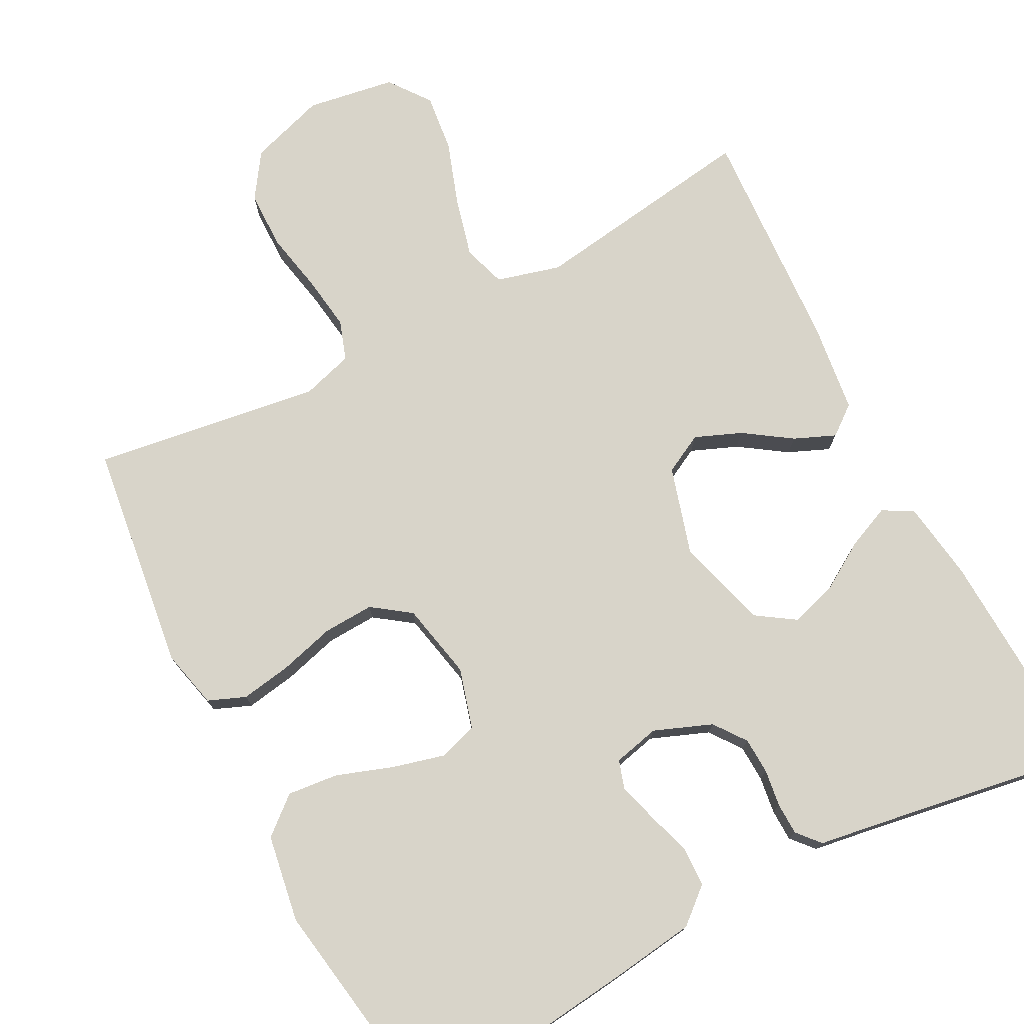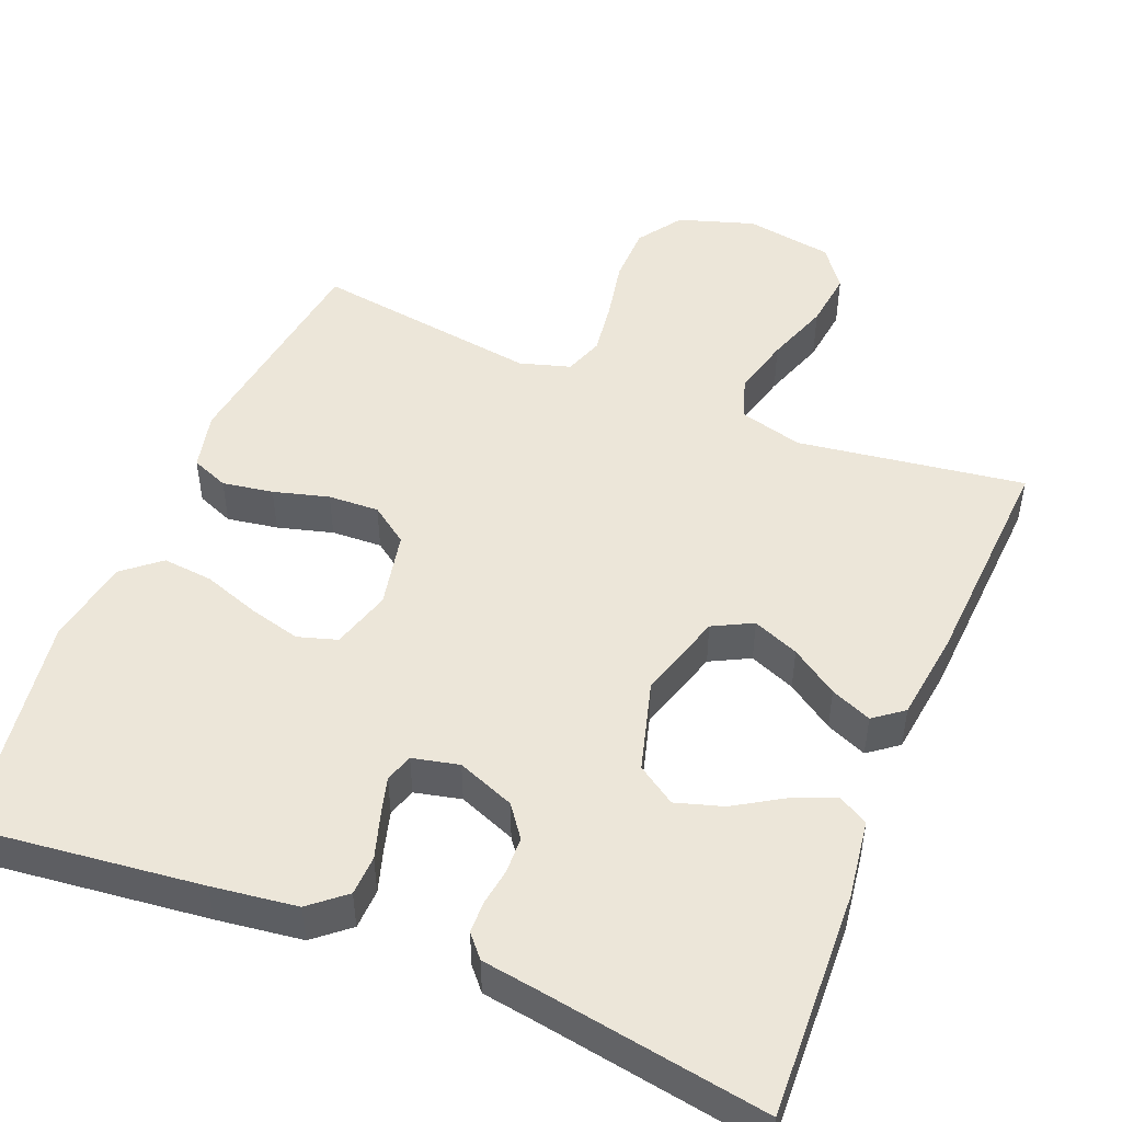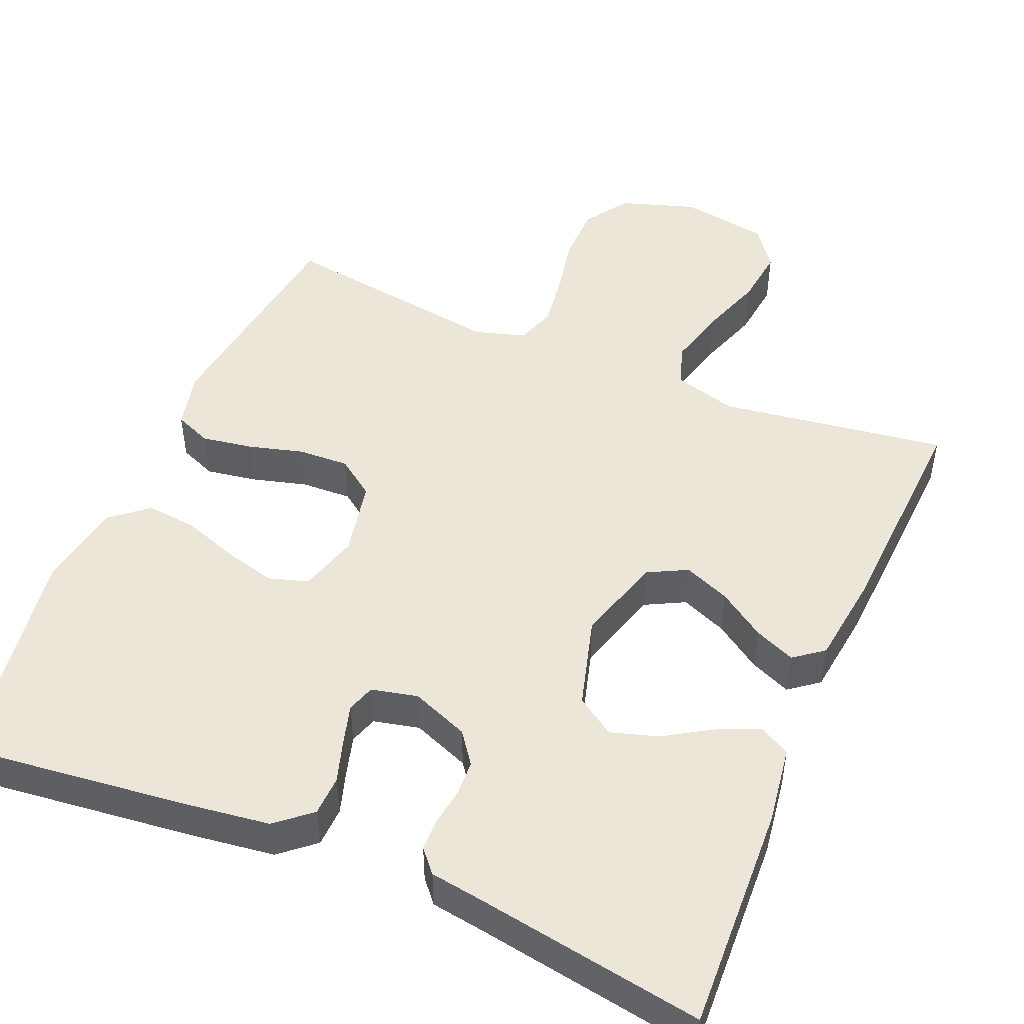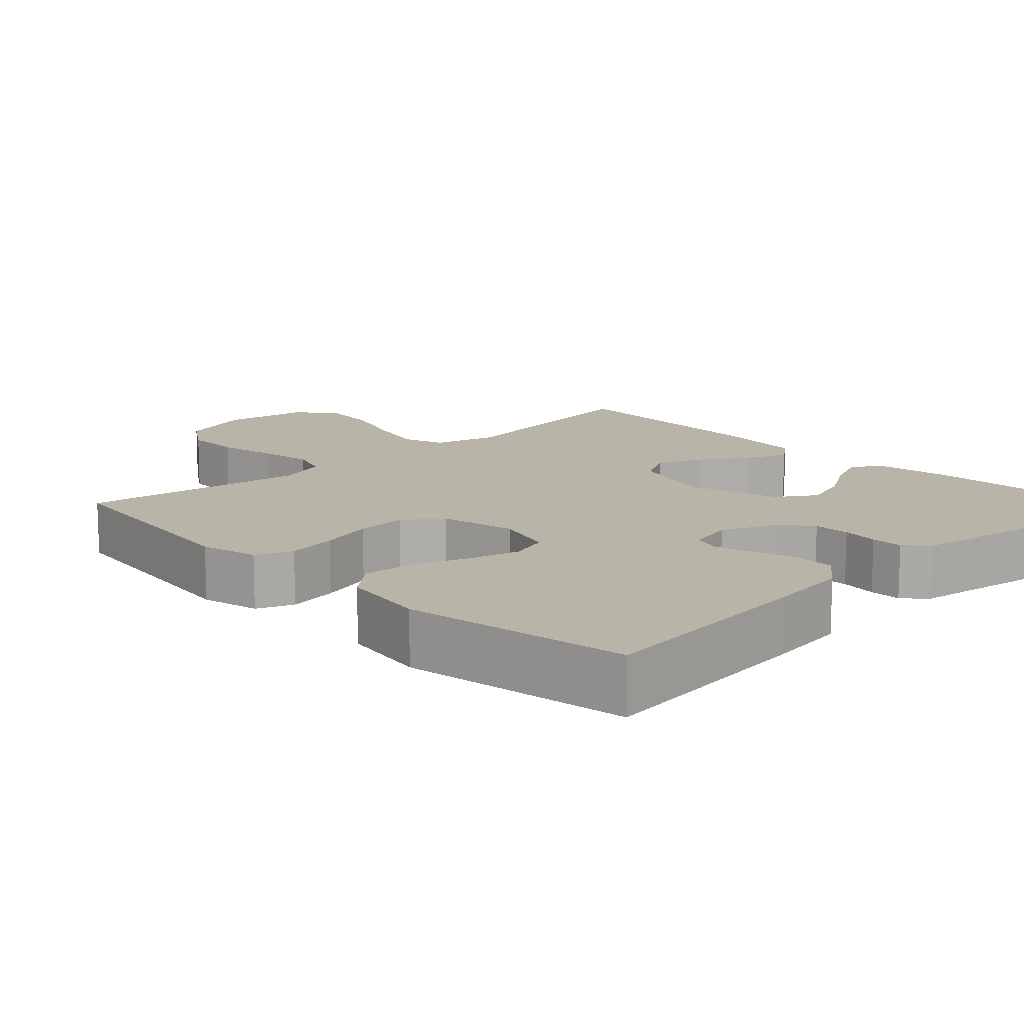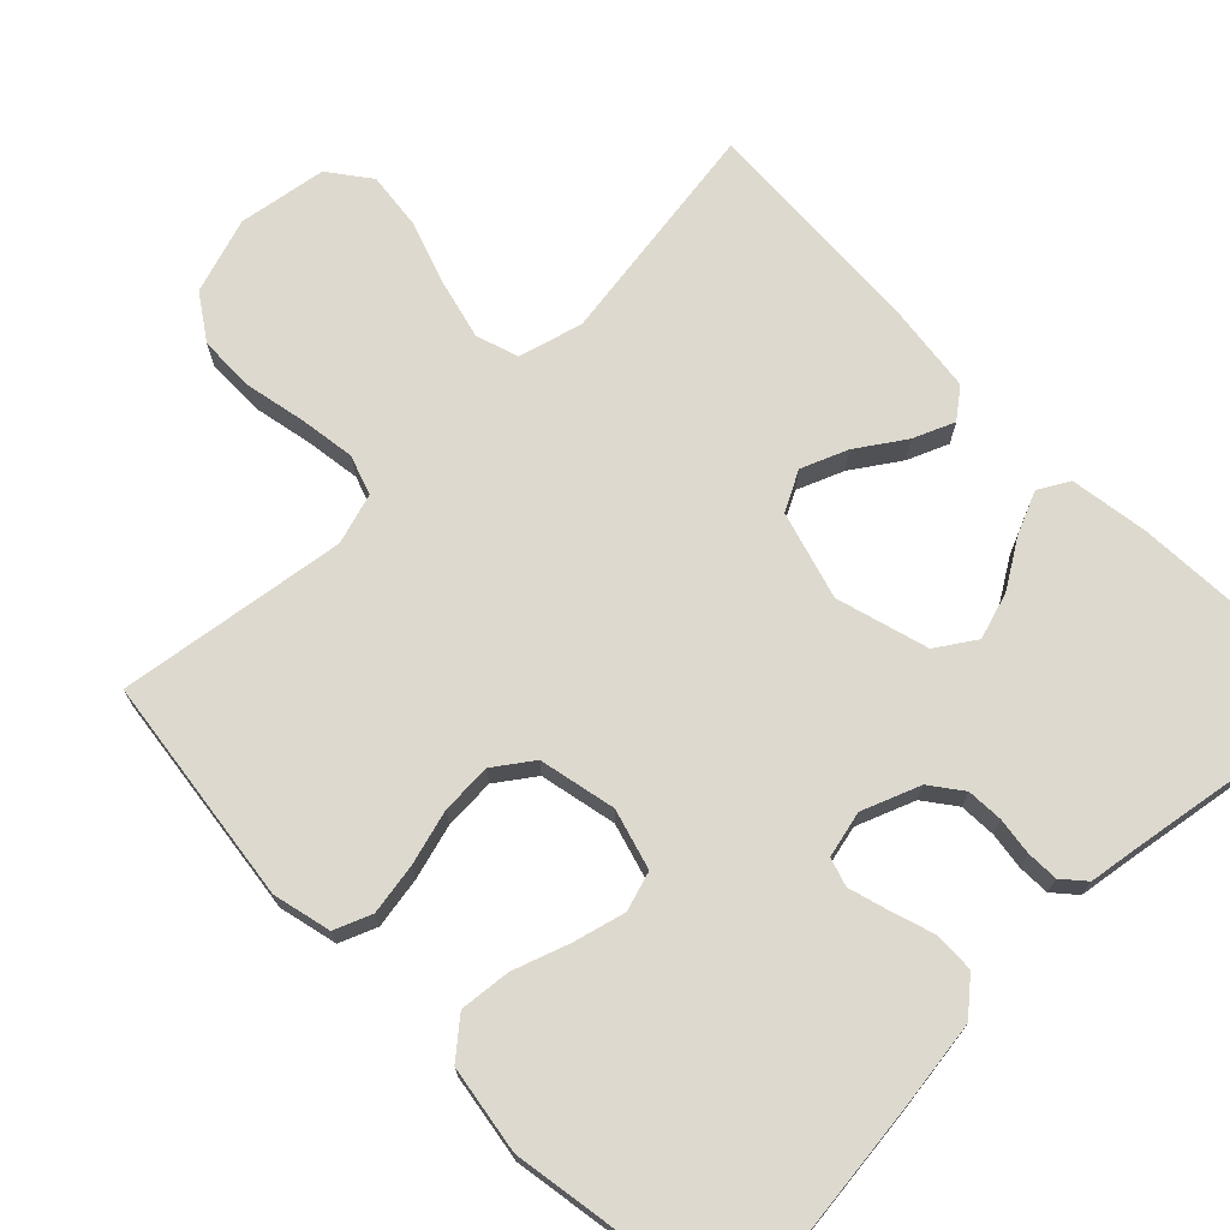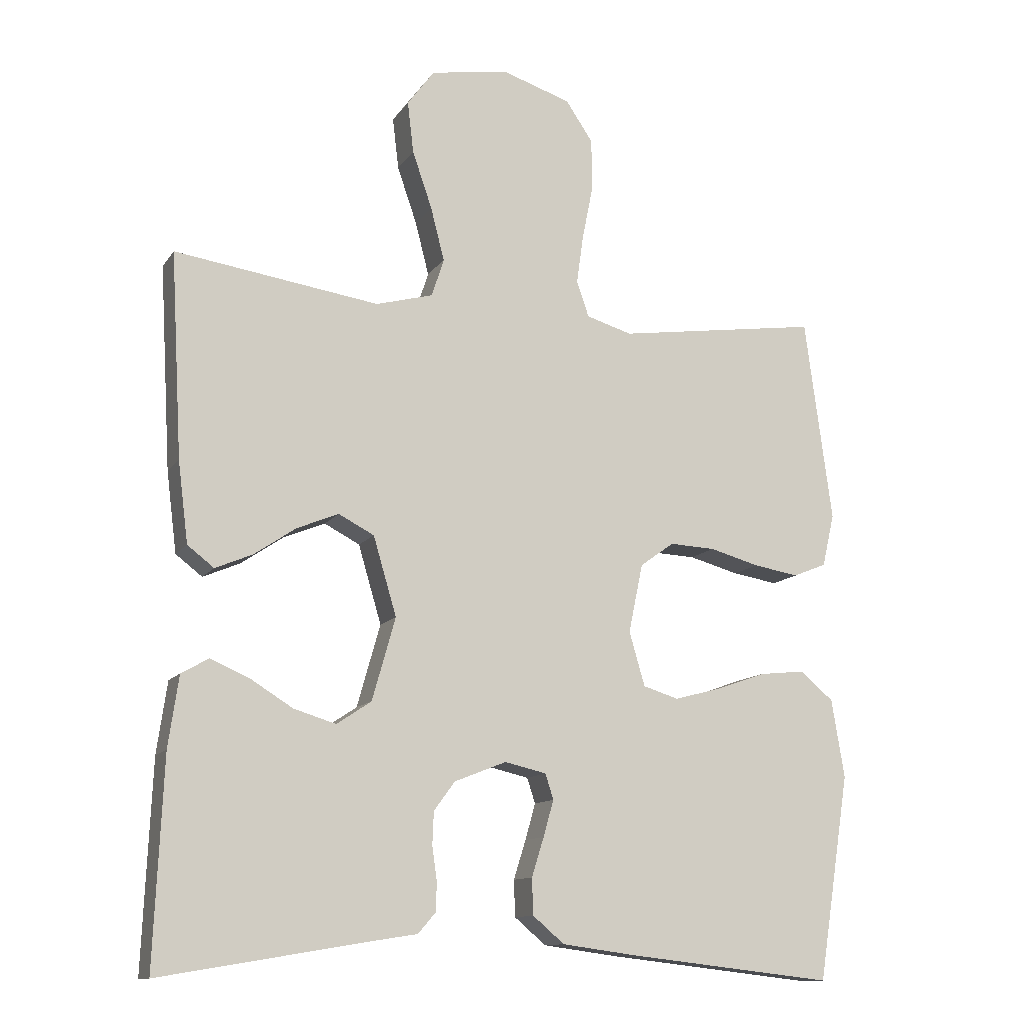
<metadata>
{"format":"obj","ext":"obj","renderer":"f3d","projection":"perspective","resolution":1024,"background":"white","views":[{"elev":75.5,"azim":152.3,"up":"+Y"},{"elev":48.9,"azim":-157.8,"up":"+Y"},{"elev":48.6,"azim":-157.1,"up":"+Y"},{"elev":13.3,"azim":136.1,"up":"+Y"},{"elev":71.6,"azim":135.4,"up":"+Y"},{"elev":-12.2,"azim":-21.3,"up":"+Z"}]}
</metadata>
<code>
v -0.5 0.07 -0.5
v -0.487 0.07 -0.2
v -0.472 0.07 -0.096
v -0.432 0.07 -0.073
v -0.376 0.07 -0.097
v -0.313 0.07 -0.136
v -0.251 0.07 -0.155
v -0.2 0.07 -0.121
v -0.166 0.07 0
v -0.2 0.07 0.115
v -0.252 0.07 0.142
v -0.313 0.07 0.117
v -0.375 0.07 0.075
v -0.429 0.07 0.052
v -0.468 0.07 0.082
v -0.483 0.07 0.2
v -0.5 0.07 0.5
v -0.2 0.07 0.457
v -0.116 0.07 0.48
v -0.098 0.07 0.536
v -0.118 0.07 0.614
v -0.147 0.07 0.698
v -0.156 0.07 0.774
v -0.116 0.07 0.828
v 0 0.07 0.847
v 0.1 0.07 0.815
v 0.14 0.07 0.756
v 0.141 0.07 0.68
v 0.125 0.07 0.6
v 0.115 0.07 0.528
v 0.133 0.07 0.476
v 0.2 0.07 0.456
v 0.5 0.07 0.5
v 0.54 0.07 0.2
v 0.522 0.07 0.123
v 0.473 0.07 0.103
v 0.406 0.07 0.114
v 0.333 0.07 0.134
v 0.266 0.07 0.137
v 0.216 0.07 0.101
v 0.195 0.07 0
v 0.218 0.07 -0.079
v 0.27 0.07 -0.095
v 0.338 0.07 -0.077
v 0.412 0.07 -0.051
v 0.479 0.07 -0.044
v 0.528 0.07 -0.085
v 0.547 0.07 -0.2
v 0.5 0.07 -0.5
v 0.2 0.07 -0.466
v 0.088 0.07 -0.451
v 0.042 0.07 -0.412
v 0.04 0.07 -0.359
v 0.058 0.07 -0.302
v 0.073 0.07 -0.249
v 0.061 0.07 -0.212
v 0 0.07 -0.198
v -0.076 0.07 -0.228
v -0.107 0.07 -0.27
v -0.109 0.07 -0.318
v -0.102 0.07 -0.367
v -0.103 0.07 -0.409
v -0.129 0.07 -0.439
v -0.2 0.07 -0.45
v -0.5 0 -0.5
v -0.487 0 -0.2
v -0.472 0 -0.096
v -0.432 0 -0.073
v -0.376 0 -0.097
v -0.313 0 -0.136
v -0.251 0 -0.155
v -0.2 0 -0.121
v -0.166 0 0
v -0.2 0 0.115
v -0.252 0 0.142
v -0.313 0 0.117
v -0.375 0 0.075
v -0.429 0 0.052
v -0.468 0 0.082
v -0.483 0 0.2
v -0.5 0 0.5
v -0.2 0 0.457
v -0.116 0 0.48
v -0.098 0 0.536
v -0.118 0 0.614
v -0.147 0 0.698
v -0.156 0 0.774
v -0.116 0 0.828
v 0 0 0.847
v 0.1 0 0.815
v 0.14 0 0.756
v 0.141 0 0.68
v 0.125 0 0.6
v 0.115 0 0.528
v 0.133 0 0.476
v 0.2 0 0.456
v 0.5 0 0.5
v 0.54 0 0.2
v 0.522 0 0.123
v 0.473 0 0.103
v 0.406 0 0.114
v 0.333 0 0.134
v 0.266 0 0.137
v 0.216 0 0.101
v 0.195 0 0
v 0.218 0 -0.079
v 0.27 0 -0.095
v 0.338 0 -0.077
v 0.412 0 -0.051
v 0.479 0 -0.044
v 0.528 0 -0.085
v 0.547 0 -0.2
v 0.5 0 -0.5
v 0.2 0 -0.466
v 0.088 0 -0.451
v 0.042 0 -0.412
v 0.04 0 -0.359
v 0.058 0 -0.302
v 0.073 0 -0.249
v 0.061 0 -0.212
v 0 0 -0.198
v -0.076 0 -0.228
v -0.107 0 -0.27
v -0.109 0 -0.318
v -0.102 0 -0.367
v -0.103 0 -0.409
v -0.129 0 -0.439
v -0.2 0 -0.45
f 62 63 64
f 61 62 64
f 60 61 64
f 4 5 6
f 3 4 6
f 2 3 6
f 1 2 6
f 64 1 6
f 60 64 6
f 59 60 6
f 58 59 6 7
f 57 58 7 8
f 56 57 8 9
f 52 53 54
f 51 52 54
f 50 51 54
f 49 50 54
f 48 49 54
f 47 48 54
f 46 47 54
f 45 46 54
f 44 45 54
f 43 44 54 55
f 42 43 55 56
f 36 37 38
f 35 36 38
f 34 35 38
f 33 34 38
f 32 33 38
f 31 32 38 39
f 27 28 29
f 26 27 29
f 25 26 29
f 24 25 29
f 23 24 29
f 22 23 29
f 21 22 29
f 20 21 29 30
f 19 20 30 31
f 16 17 18
f 15 16 18
f 14 15 18
f 13 14 18
f 12 13 18
f 18 19 31
f 12 18 31
f 11 12 31
f 56 9 10
f 42 56 10
f 41 42 10
f 31 39 40
f 11 31 40
f 10 11 40
f 10 40 41
f 128 127 126
f 128 126 125
f 128 125 124
f 70 69 68
f 70 68 67
f 70 67 66
f 70 66 65
f 70 65 128
f 70 128 124
f 70 124 123
f 71 70 123 122
f 72 71 122 121
f 73 72 121 120
f 118 117 116
f 118 116 115
f 118 115 114
f 118 114 113
f 118 113 112
f 118 112 111
f 118 111 110
f 118 110 109
f 118 109 108
f 119 118 108 107
f 120 119 107 106
f 102 101 100
f 102 100 99
f 102 99 98
f 102 98 97
f 102 97 96
f 103 102 96 95
f 93 92 91
f 93 91 90
f 93 90 89
f 93 89 88
f 93 88 87
f 93 87 86
f 93 86 85
f 94 93 85 84
f 95 94 84 83
f 82 81 80
f 82 80 79
f 82 79 78
f 82 78 77
f 82 77 76
f 95 83 82
f 95 82 76
f 95 76 75
f 74 73 120
f 74 120 106
f 74 106 105
f 104 103 95
f 104 95 75
f 104 75 74
f 105 104 74
f 1 65 66 2
f 2 66 67 3
f 3 67 68 4
f 4 68 69 5
f 5 69 70 6
f 6 70 71 7
f 7 71 72 8
f 8 72 73 9
f 9 73 74 10
f 10 74 75 11
f 11 75 76 12
f 12 76 77 13
f 13 77 78 14
f 14 78 79 15
f 15 79 80 16
f 16 80 81 17
f 17 81 82 18
f 18 82 83 19
f 19 83 84 20
f 20 84 85 21
f 21 85 86 22
f 22 86 87 23
f 23 87 88 24
f 24 88 89 25
f 25 89 90 26
f 26 90 91 27
f 27 91 92 28
f 28 92 93 29
f 29 93 94 30
f 30 94 95 31
f 31 95 96 32
f 32 96 97 33
f 33 97 98 34
f 34 98 99 35
f 35 99 100 36
f 36 100 101 37
f 37 101 102 38
f 38 102 103 39
f 39 103 104 40
f 40 104 105 41
f 41 105 106 42
f 42 106 107 43
f 43 107 108 44
f 44 108 109 45
f 45 109 110 46
f 46 110 111 47
f 47 111 112 48
f 48 112 113 49
f 49 113 114 50
f 50 114 115 51
f 51 115 116 52
f 52 116 117 53
f 53 117 118 54
f 54 118 119 55
f 55 119 120 56
f 56 120 121 57
f 57 121 122 58
f 58 122 123 59
f 59 123 124 60
f 60 124 125 61
f 61 125 126 62
f 62 126 127 63
f 63 127 128 64
f 64 128 65 1

</code>
